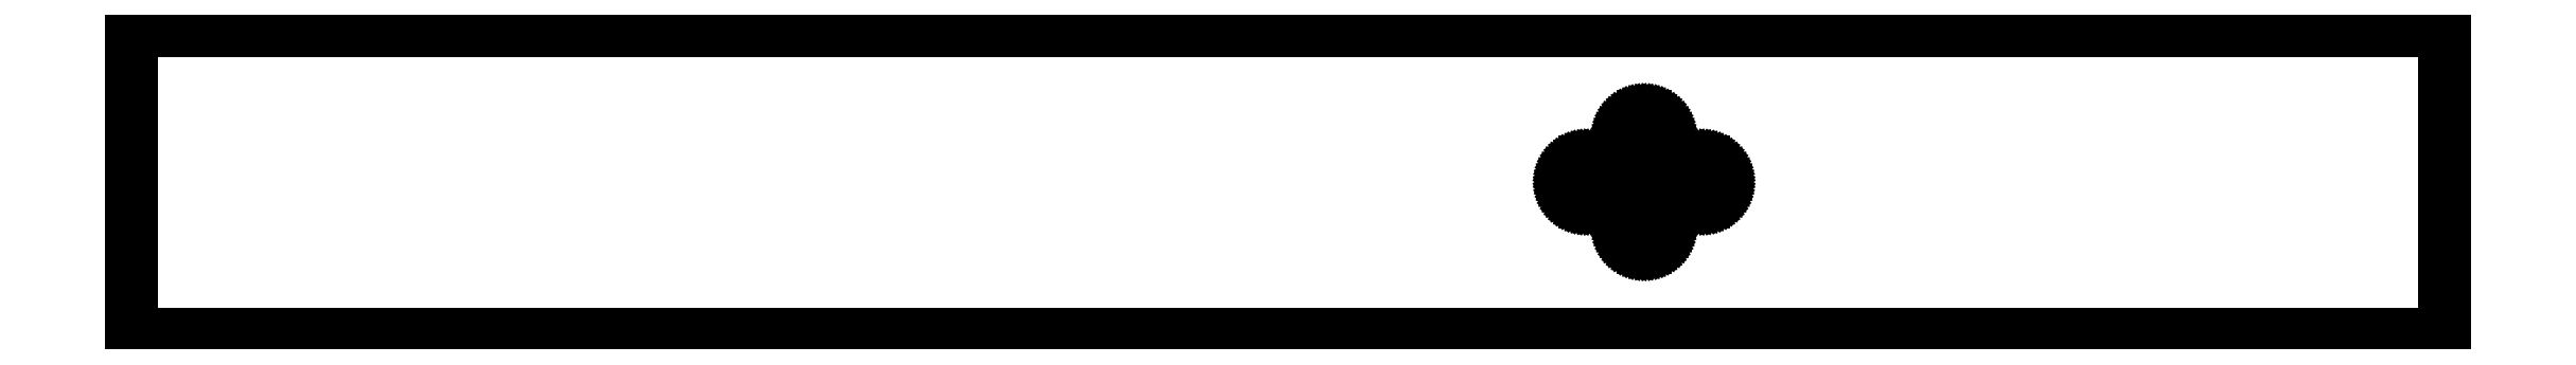
<metadata>
{"format":"dxf","ext":"dxf","renderer":"ezdxf+matplotlib","layout":"modelspace","background":"white","min_lineweight":24,"dpi":150}
</metadata>
<code>
0
SECTION
2
ENTITIES
0
LINE
8
0
10
380
20
25
11
0
21
25
0
LINE
8
0
10
0
20
25
11
0
21
-25
0
LINE
8
0
10
0
20
-25
11
380
21
-25
0
LINE
8
0
10
380
20
-25
11
380
21
25
0
LINE
8
0
10
248.3
20
4.256
11
247.9
21
4.308
0
LINE
8
0
10
247.9
20
4.308
11
247.5
21
4.409
0
LINE
8
0
10
247.5
20
4.409
11
247.1
21
4.559
0
LINE
8
0
10
247.1
20
4.559
11
246.8
21
4.756
0
LINE
8
0
10
246.8
20
4.756
11
246.4
21
4.996
0
LINE
8
0
10
246.4
20
4.996
11
246.1
21
5.275
0
LINE
8
0
10
246.1
20
5.275
11
245.9
21
5.59
0
LINE
8
0
10
245.9
20
5.59
11
245.7
21
5.934
0
LINE
8
0
10
245.7
20
5.934
11
245.5
21
6.304
0
LINE
8
0
10
245.5
20
6.304
11
245.4
21
6.692
0
LINE
8
0
10
245.4
20
6.692
11
245.3
21
7.093
0
LINE
8
0
10
245.3
20
7.093
11
245.2
21
7.5
0
LINE
8
0
10
245.2
20
7.5
11
245.3
21
7.907
0
LINE
8
0
10
245.3
20
7.907
11
245.4
21
8.308
0
LINE
8
0
10
245.4
20
8.308
11
245.5
21
8.696
0
LINE
8
0
10
245.5
20
8.696
11
245.7
21
9.066
0
LINE
8
0
10
245.7
20
9.066
11
245.9
21
9.41
0
LINE
8
0
10
245.9
20
9.41
11
246.1
21
9.725
0
LINE
8
0
10
246.1
20
9.725
11
246.4
21
10
0
LINE
8
0
10
246.4
20
10
11
246.8
21
10.24
0
LINE
8
0
10
246.8
20
10.24
11
247.1
21
10.44
0
LINE
8
0
10
247.1
20
10.44
11
247.5
21
10.59
0
LINE
8
0
10
247.5
20
10.59
11
247.9
21
10.69
0
LINE
8
0
10
247.9
20
10.69
11
248.3
21
10.74
0
LINE
8
0
10
248.3
20
10.74
11
248.7
21
10.74
0
LINE
8
0
10
248.7
20
10.74
11
249.1
21
10.69
0
LINE
8
0
10
249.1
20
10.69
11
249.5
21
10.59
0
LINE
8
0
10
249.5
20
10.59
11
249.9
21
10.44
0
LINE
8
0
10
249.9
20
10.44
11
250.2
21
10.24
0
LINE
8
0
10
250.2
20
10.24
11
250.6
21
10
0
LINE
8
0
10
250.6
20
10
11
250.9
21
9.725
0
LINE
8
0
10
250.9
20
9.725
11
251.1
21
9.41
0
LINE
8
0
10
251.1
20
9.41
11
251.3
21
9.066
0
LINE
8
0
10
251.3
20
9.066
11
251.5
21
8.696
0
LINE
8
0
10
251.5
20
8.696
11
251.6
21
8.308
0
LINE
8
0
10
251.6
20
8.308
11
251.7
21
7.907
0
LINE
8
0
10
251.7
20
7.907
11
251.8
21
7.5
0
LINE
8
0
10
251.8
20
7.5
11
251.7
21
7.093
0
LINE
8
0
10
251.7
20
7.093
11
251.6
21
6.692
0
LINE
8
0
10
251.6
20
6.692
11
251.5
21
6.304
0
LINE
8
0
10
251.5
20
6.304
11
251.3
21
5.934
0
LINE
8
0
10
251.3
20
5.934
11
251.1
21
5.59
0
LINE
8
0
10
251.1
20
5.59
11
250.9
21
5.275
0
LINE
8
0
10
250.9
20
5.275
11
250.6
21
4.996
0
LINE
8
0
10
250.6
20
4.996
11
250.2
21
4.756
0
LINE
8
0
10
250.2
20
4.756
11
249.9
21
4.559
0
LINE
8
0
10
249.9
20
4.559
11
249.5
21
4.409
0
LINE
8
0
10
249.5
20
4.409
11
249.1
21
4.308
0
LINE
8
0
10
249.1
20
4.308
11
248.7
21
4.256
0
LINE
8
0
10
248.7
20
4.256
11
248.3
21
4.256
0
LINE
8
0
10
238.8
20
-3.244
11
238.4
21
-3.192
0
LINE
8
0
10
238.4
20
-3.192
11
238
21
-3.091
0
LINE
8
0
10
238
20
-3.091
11
237.6
21
-2.941
0
LINE
8
0
10
237.6
20
-2.941
11
237.3
21
-2.744
0
LINE
8
0
10
237.3
20
-2.744
11
236.9
21
-2.504
0
LINE
8
0
10
236.9
20
-2.504
11
236.6
21
-2.225
0
LINE
8
0
10
236.6
20
-2.225
11
236.4
21
-1.91
0
LINE
8
0
10
236.4
20
-1.91
11
236.2
21
-1.566
0
LINE
8
0
10
236.2
20
-1.566
11
236
21
-1.196
0
LINE
8
0
10
236
20
-1.196
11
235.9
21
-0.8082
0
LINE
8
0
10
235.9
20
-0.8082
11
235.8
21
-0.4073
0
LINE
8
0
10
235.8
20
-0.4073
11
235.8
21
0
0
LINE
8
0
10
235.8
20
0
11
235.8
21
0.4073
0
LINE
8
0
10
235.8
20
0.4073
11
235.9
21
0.8082
0
LINE
8
0
10
235.9
20
0.8082
11
236
21
1.196
0
LINE
8
0
10
236
20
1.196
11
236.2
21
1.566
0
LINE
8
0
10
236.2
20
1.566
11
236.4
21
1.91
0
LINE
8
0
10
236.4
20
1.91
11
236.6
21
2.225
0
LINE
8
0
10
236.6
20
2.225
11
236.9
21
2.504
0
LINE
8
0
10
236.9
20
2.504
11
237.3
21
2.744
0
LINE
8
0
10
237.3
20
2.744
11
237.6
21
2.941
0
LINE
8
0
10
237.6
20
2.941
11
238
21
3.091
0
LINE
8
0
10
238
20
3.091
11
238.4
21
3.192
0
LINE
8
0
10
238.4
20
3.192
11
238.8
21
3.244
0
LINE
8
0
10
238.8
20
3.244
11
239.2
21
3.244
0
LINE
8
0
10
239.2
20
3.244
11
239.6
21
3.192
0
LINE
8
0
10
239.6
20
3.192
11
240
21
3.091
0
LINE
8
0
10
240
20
3.091
11
240.4
21
2.941
0
LINE
8
0
10
240.4
20
2.941
11
240.7
21
2.744
0
LINE
8
0
10
240.7
20
2.744
11
241.1
21
2.504
0
LINE
8
0
10
241.1
20
2.504
11
241.4
21
2.225
0
LINE
8
0
10
241.4
20
2.225
11
241.6
21
1.91
0
LINE
8
0
10
241.6
20
1.91
11
241.8
21
1.566
0
LINE
8
0
10
241.8
20
1.566
11
242
21
1.196
0
LINE
8
0
10
242
20
1.196
11
242.1
21
0.8082
0
LINE
8
0
10
242.1
20
0.8082
11
242.2
21
0.4073
0
LINE
8
0
10
242.2
20
0.4073
11
242.2
21
0
0
LINE
8
0
10
242.2
20
0
11
242.2
21
-0.4073
0
LINE
8
0
10
242.2
20
-0.4073
11
242.1
21
-0.8082
0
LINE
8
0
10
242.1
20
-0.8082
11
242
21
-1.196
0
LINE
8
0
10
242
20
-1.196
11
241.8
21
-1.566
0
LINE
8
0
10
241.8
20
-1.566
11
241.6
21
-1.91
0
LINE
8
0
10
241.6
20
-1.91
11
241.4
21
-2.225
0
LINE
8
0
10
241.4
20
-2.225
11
241.1
21
-2.504
0
LINE
8
0
10
241.1
20
-2.504
11
240.7
21
-2.744
0
LINE
8
0
10
240.7
20
-2.744
11
240.4
21
-2.941
0
LINE
8
0
10
240.4
20
-2.941
11
240
21
-3.091
0
LINE
8
0
10
240
20
-3.091
11
239.6
21
-3.192
0
LINE
8
0
10
239.6
20
-3.192
11
239.2
21
-3.244
0
LINE
8
0
10
239.2
20
-3.244
11
238.8
21
-3.244
0
LINE
8
0
10
257.8
20
-3.244
11
257.4
21
-3.192
0
LINE
8
0
10
257.4
20
-3.192
11
257
21
-3.091
0
LINE
8
0
10
257
20
-3.091
11
256.6
21
-2.941
0
LINE
8
0
10
256.6
20
-2.941
11
256.3
21
-2.744
0
LINE
8
0
10
256.3
20
-2.744
11
255.9
21
-2.504
0
LINE
8
0
10
255.9
20
-2.504
11
255.6
21
-2.225
0
LINE
8
0
10
255.6
20
-2.225
11
255.4
21
-1.91
0
LINE
8
0
10
255.4
20
-1.91
11
255.2
21
-1.566
0
LINE
8
0
10
255.2
20
-1.566
11
255
21
-1.196
0
LINE
8
0
10
255
20
-1.196
11
254.9
21
-0.8082
0
LINE
8
0
10
254.9
20
-0.8082
11
254.8
21
-0.4073
0
LINE
8
0
10
254.8
20
-0.4073
11
254.8
21
0
0
LINE
8
0
10
254.8
20
0
11
254.8
21
0.4073
0
LINE
8
0
10
254.8
20
0.4073
11
254.9
21
0.8082
0
LINE
8
0
10
254.9
20
0.8082
11
255
21
1.196
0
LINE
8
0
10
255
20
1.196
11
255.2
21
1.566
0
LINE
8
0
10
255.2
20
1.566
11
255.4
21
1.91
0
LINE
8
0
10
255.4
20
1.91
11
255.6
21
2.225
0
LINE
8
0
10
255.6
20
2.225
11
255.9
21
2.504
0
LINE
8
0
10
255.9
20
2.504
11
256.3
21
2.744
0
LINE
8
0
10
256.3
20
2.744
11
256.6
21
2.941
0
LINE
8
0
10
256.6
20
2.941
11
257
21
3.091
0
LINE
8
0
10
257
20
3.091
11
257.4
21
3.192
0
LINE
8
0
10
257.4
20
3.192
11
257.8
21
3.244
0
LINE
8
0
10
257.8
20
3.244
11
258.2
21
3.244
0
LINE
8
0
10
258.2
20
3.244
11
258.6
21
3.192
0
LINE
8
0
10
258.6
20
3.192
11
259
21
3.091
0
LINE
8
0
10
259
20
3.091
11
259.4
21
2.941
0
LINE
8
0
10
259.4
20
2.941
11
259.7
21
2.744
0
LINE
8
0
10
259.7
20
2.744
11
260.1
21
2.504
0
LINE
8
0
10
260.1
20
2.504
11
260.4
21
2.225
0
LINE
8
0
10
260.4
20
2.225
11
260.6
21
1.91
0
LINE
8
0
10
260.6
20
1.91
11
260.8
21
1.566
0
LINE
8
0
10
260.8
20
1.566
11
261
21
1.196
0
LINE
8
0
10
261
20
1.196
11
261.1
21
0.8082
0
LINE
8
0
10
261.1
20
0.8082
11
261.2
21
0.4073
0
LINE
8
0
10
261.2
20
0.4073
11
261.2
21
0
0
LINE
8
0
10
261.2
20
0
11
261.2
21
-0.4073
0
LINE
8
0
10
261.2
20
-0.4073
11
261.1
21
-0.8082
0
LINE
8
0
10
261.1
20
-0.8082
11
261
21
-1.196
0
LINE
8
0
10
261
20
-1.196
11
260.8
21
-1.566
0
LINE
8
0
10
260.8
20
-1.566
11
260.6
21
-1.91
0
LINE
8
0
10
260.6
20
-1.91
11
260.4
21
-2.225
0
LINE
8
0
10
260.4
20
-2.225
11
260.1
21
-2.504
0
LINE
8
0
10
260.1
20
-2.504
11
259.7
21
-2.744
0
LINE
8
0
10
259.7
20
-2.744
11
259.4
21
-2.941
0
LINE
8
0
10
259.4
20
-2.941
11
259
21
-3.091
0
LINE
8
0
10
259
20
-3.091
11
258.6
21
-3.192
0
LINE
8
0
10
258.6
20
-3.192
11
258.2
21
-3.244
0
LINE
8
0
10
258.2
20
-3.244
11
257.8
21
-3.244
0
LINE
8
0
10
248.3
20
-10.74
11
247.9
21
-10.69
0
LINE
8
0
10
247.9
20
-10.69
11
247.5
21
-10.59
0
LINE
8
0
10
247.5
20
-10.59
11
247.1
21
-10.44
0
LINE
8
0
10
247.1
20
-10.44
11
246.8
21
-10.24
0
LINE
8
0
10
246.8
20
-10.24
11
246.4
21
-10
0
LINE
8
0
10
246.4
20
-10
11
246.1
21
-9.725
0
LINE
8
0
10
246.1
20
-9.725
11
245.9
21
-9.41
0
LINE
8
0
10
245.9
20
-9.41
11
245.7
21
-9.066
0
LINE
8
0
10
245.7
20
-9.066
11
245.5
21
-8.696
0
LINE
8
0
10
245.5
20
-8.696
11
245.4
21
-8.308
0
LINE
8
0
10
245.4
20
-8.308
11
245.3
21
-7.907
0
LINE
8
0
10
245.3
20
-7.907
11
245.2
21
-7.5
0
LINE
8
0
10
245.2
20
-7.5
11
245.3
21
-7.093
0
LINE
8
0
10
245.3
20
-7.093
11
245.4
21
-6.692
0
LINE
8
0
10
245.4
20
-6.692
11
245.5
21
-6.304
0
LINE
8
0
10
245.5
20
-6.304
11
245.7
21
-5.934
0
LINE
8
0
10
245.7
20
-5.934
11
245.9
21
-5.59
0
LINE
8
0
10
245.9
20
-5.59
11
246.1
21
-5.275
0
LINE
8
0
10
246.1
20
-5.275
11
246.4
21
-4.996
0
LINE
8
0
10
246.4
20
-4.996
11
246.8
21
-4.756
0
LINE
8
0
10
246.8
20
-4.756
11
247.1
21
-4.559
0
LINE
8
0
10
247.1
20
-4.559
11
247.5
21
-4.409
0
LINE
8
0
10
247.5
20
-4.409
11
247.9
21
-4.308
0
LINE
8
0
10
247.9
20
-4.308
11
248.3
21
-4.256
0
LINE
8
0
10
248.3
20
-4.256
11
248.7
21
-4.256
0
LINE
8
0
10
248.7
20
-4.256
11
249.1
21
-4.308
0
LINE
8
0
10
249.1
20
-4.308
11
249.5
21
-4.409
0
LINE
8
0
10
249.5
20
-4.409
11
249.9
21
-4.559
0
LINE
8
0
10
249.9
20
-4.559
11
250.2
21
-4.756
0
LINE
8
0
10
250.2
20
-4.756
11
250.6
21
-4.996
0
LINE
8
0
10
250.6
20
-4.996
11
250.9
21
-5.275
0
LINE
8
0
10
250.9
20
-5.275
11
251.1
21
-5.59
0
LINE
8
0
10
251.1
20
-5.59
11
251.3
21
-5.934
0
LINE
8
0
10
251.3
20
-5.934
11
251.5
21
-6.304
0
LINE
8
0
10
251.5
20
-6.304
11
251.6
21
-6.692
0
LINE
8
0
10
251.6
20
-6.692
11
251.7
21
-7.093
0
LINE
8
0
10
251.7
20
-7.093
11
251.8
21
-7.5
0
LINE
8
0
10
251.8
20
-7.5
11
251.7
21
-7.907
0
LINE
8
0
10
251.7
20
-7.907
11
251.6
21
-8.308
0
LINE
8
0
10
251.6
20
-8.308
11
251.5
21
-8.696
0
LINE
8
0
10
251.5
20
-8.696
11
251.3
21
-9.066
0
LINE
8
0
10
251.3
20
-9.066
11
251.1
21
-9.41
0
LINE
8
0
10
251.1
20
-9.41
11
250.9
21
-9.725
0
LINE
8
0
10
250.9
20
-9.725
11
250.6
21
-10
0
LINE
8
0
10
250.6
20
-10
11
250.2
21
-10.24
0
LINE
8
0
10
250.2
20
-10.24
11
249.9
21
-10.44
0
LINE
8
0
10
249.9
20
-10.44
11
249.5
21
-10.59
0
LINE
8
0
10
249.5
20
-10.59
11
249.1
21
-10.69
0
LINE
8
0
10
249.1
20
-10.69
11
248.7
21
-10.74
0
LINE
8
0
10
248.7
20
-10.74
11
248.3
21
-10.74
0
ENDSEC
0
EOF

</code>
